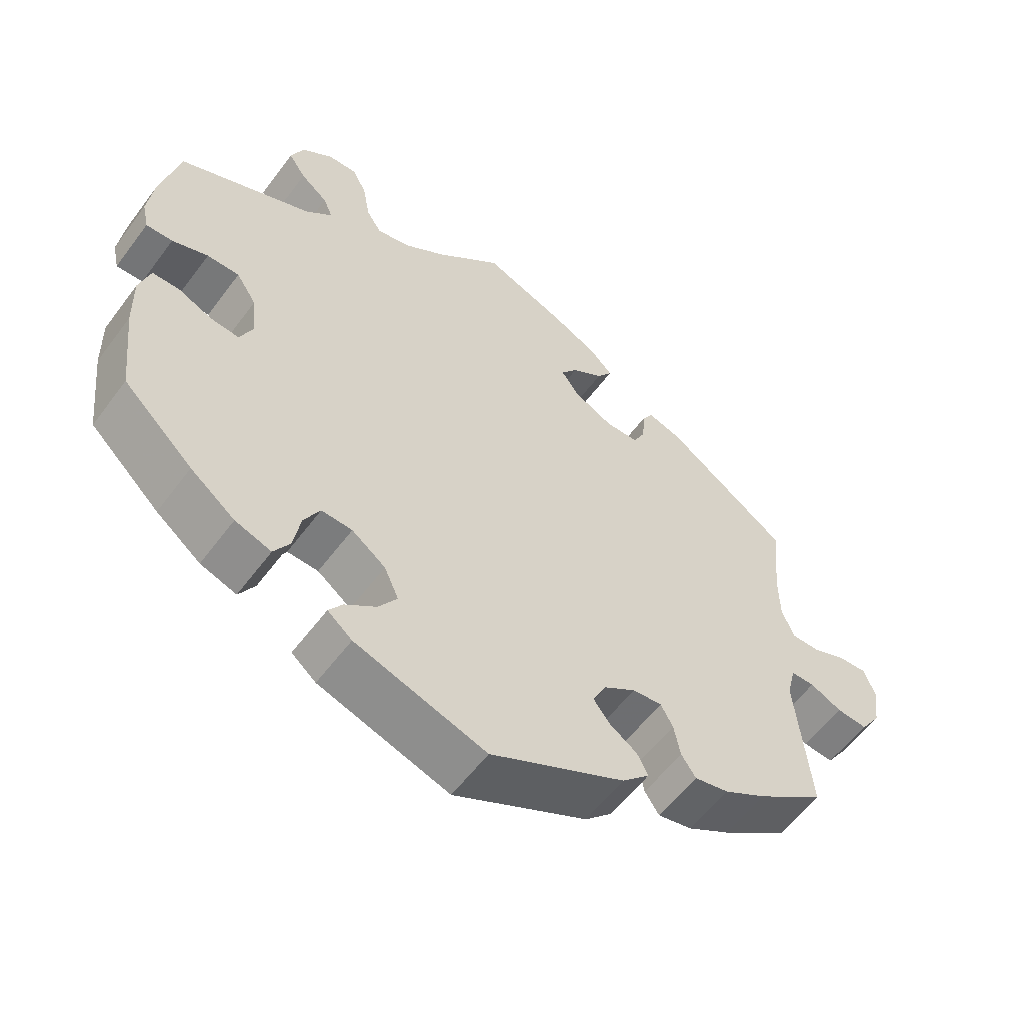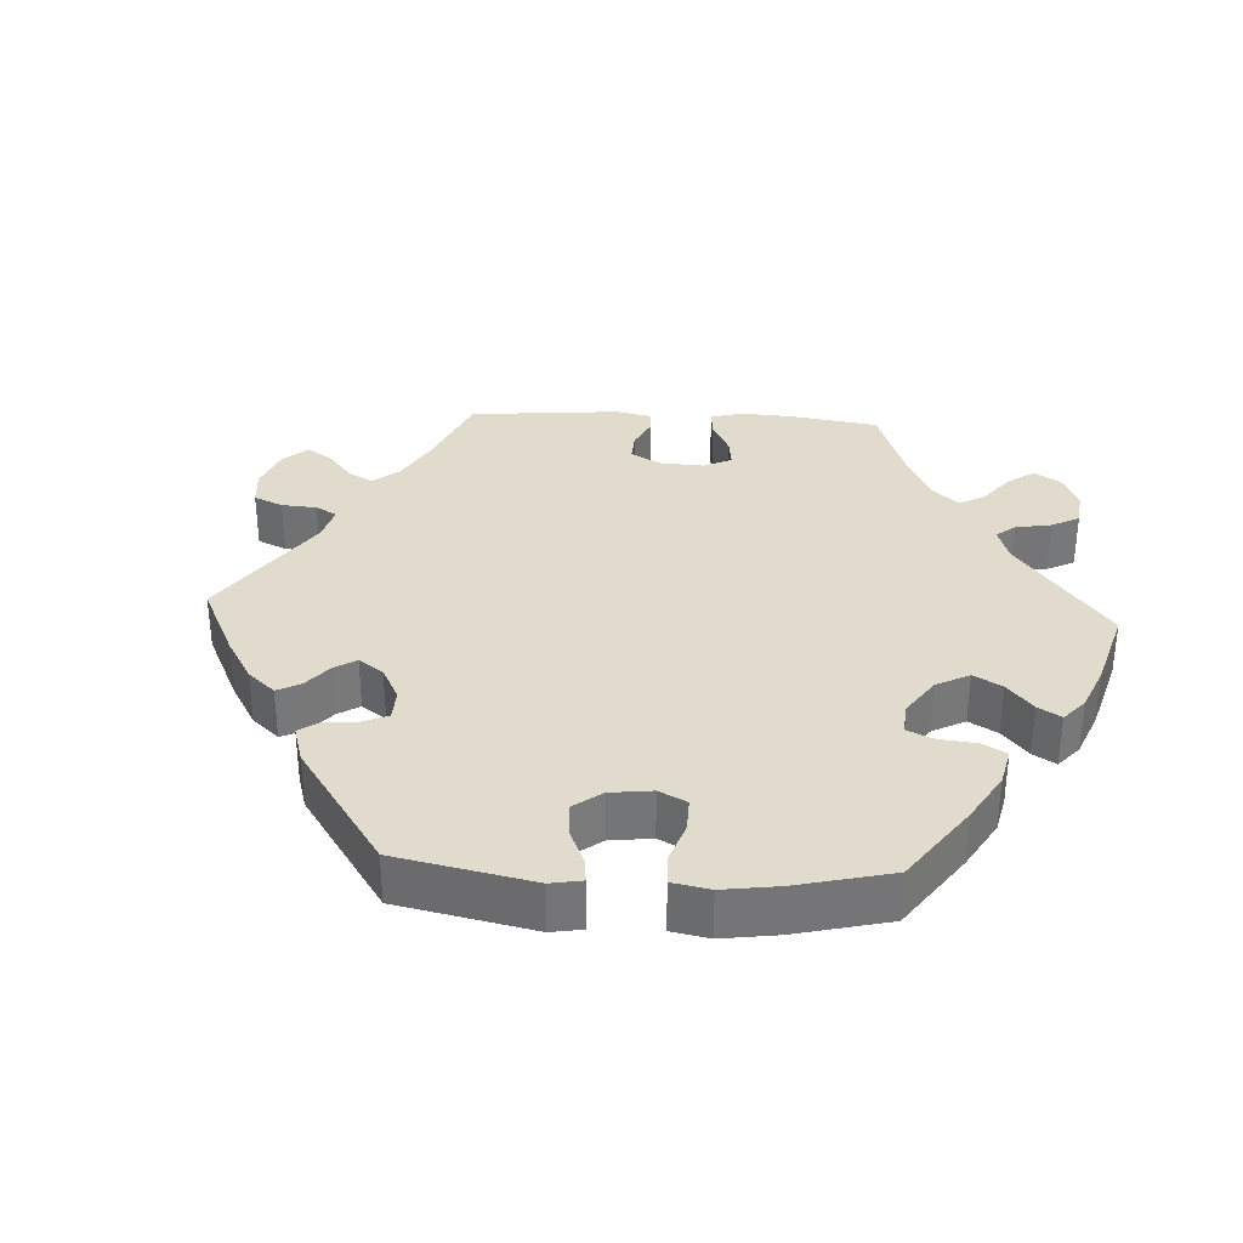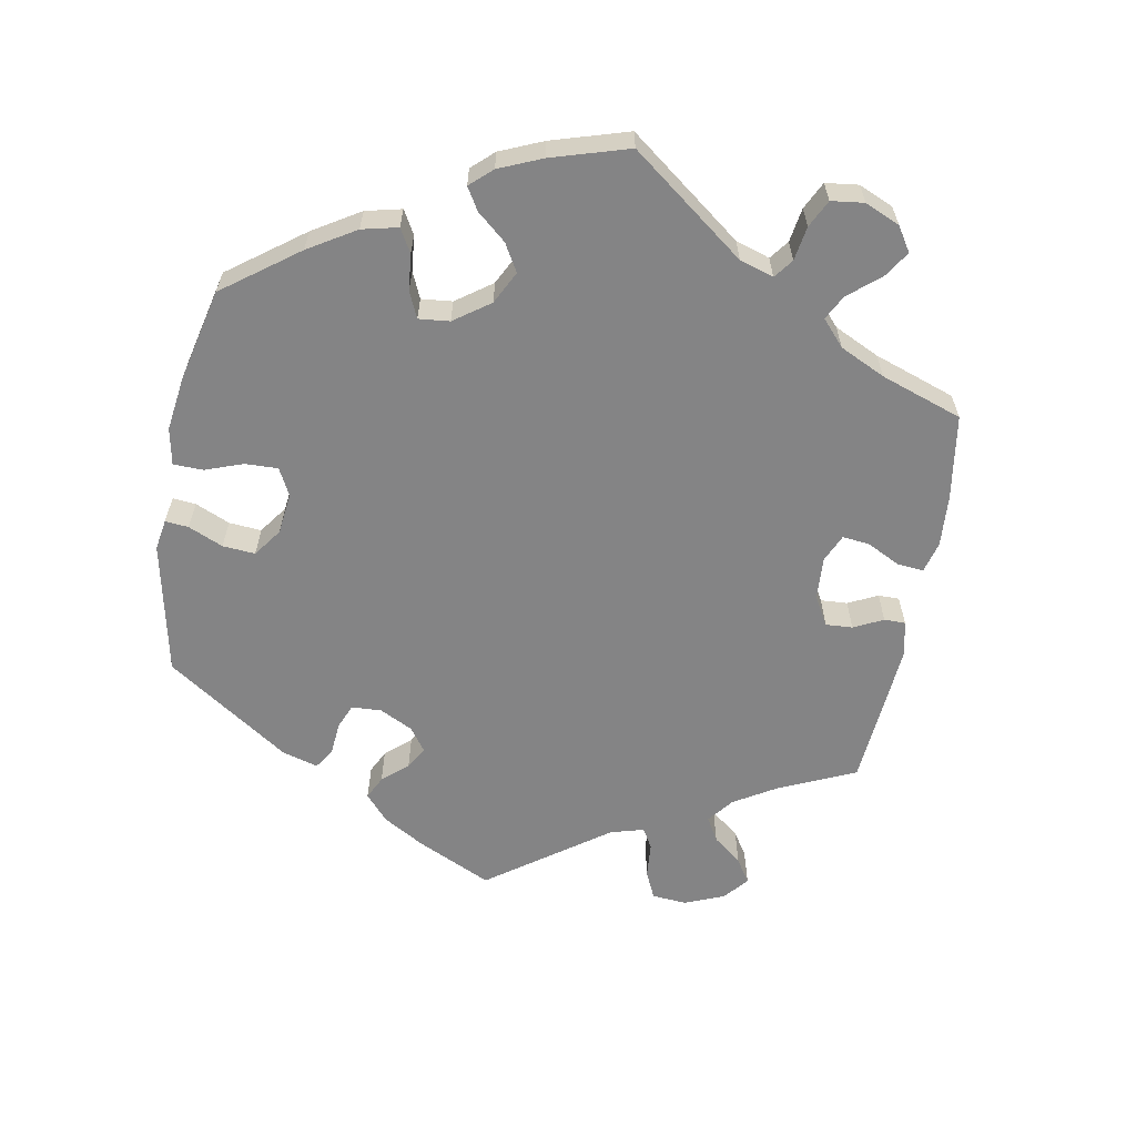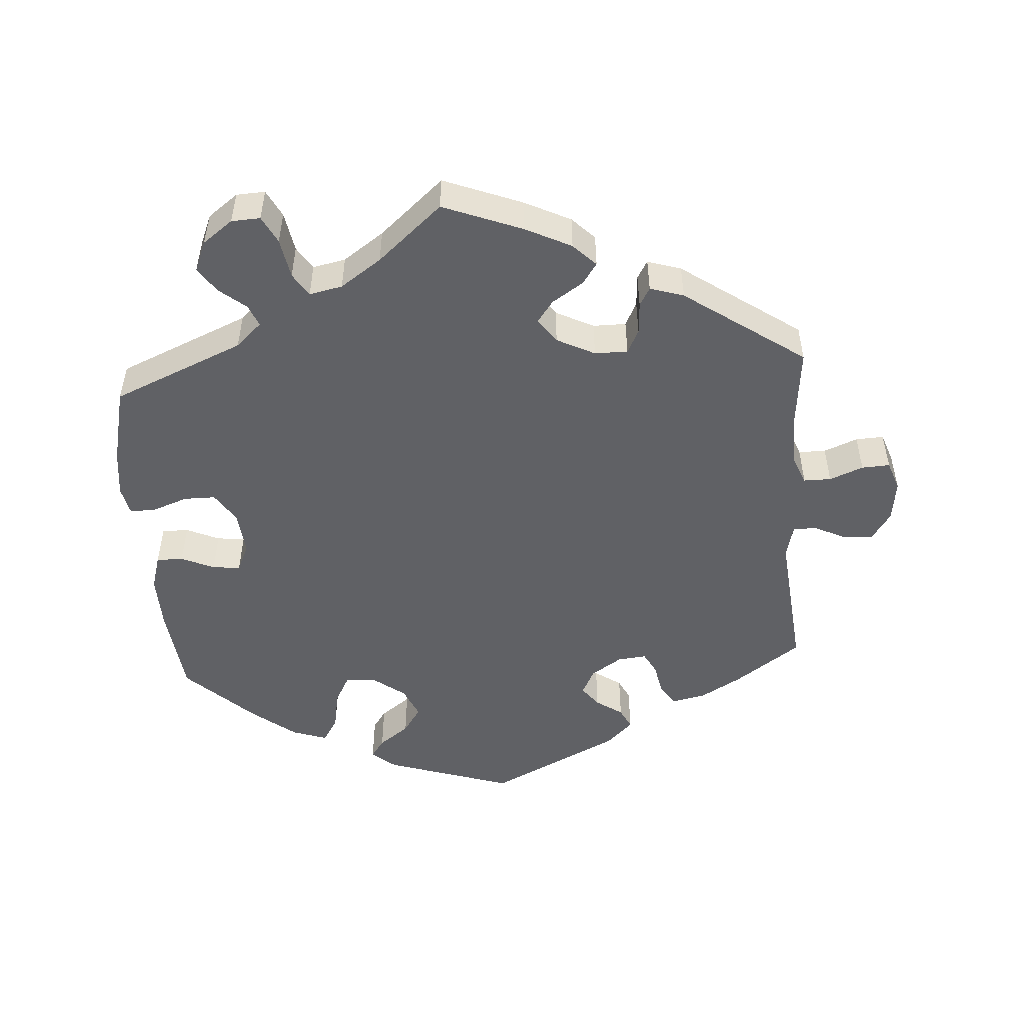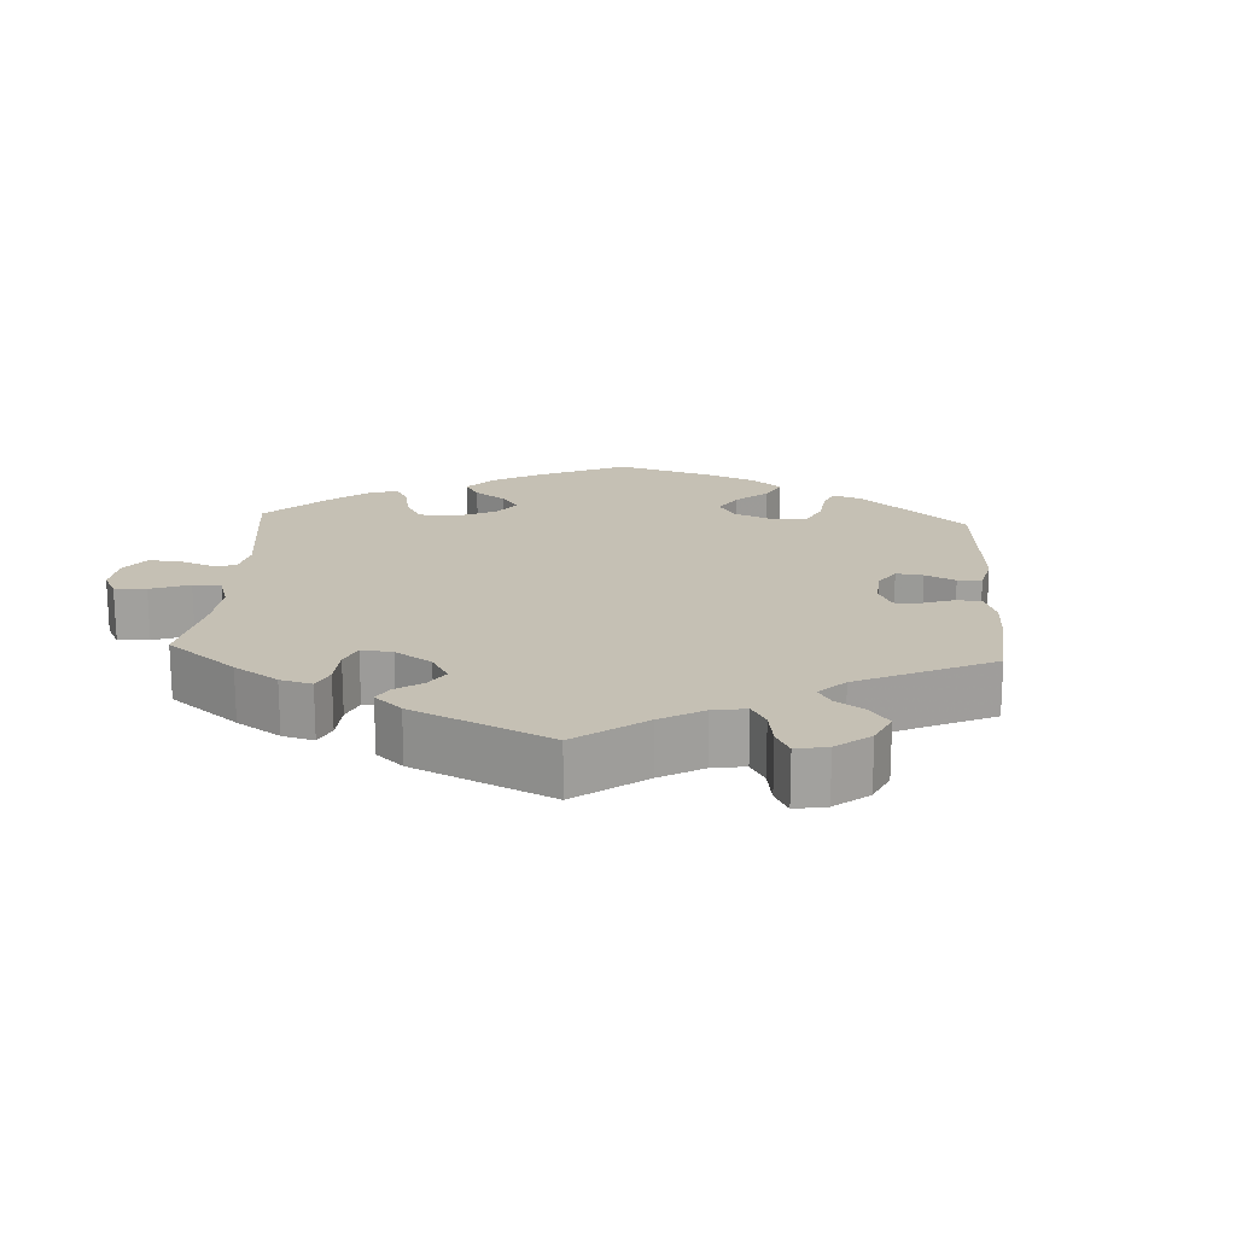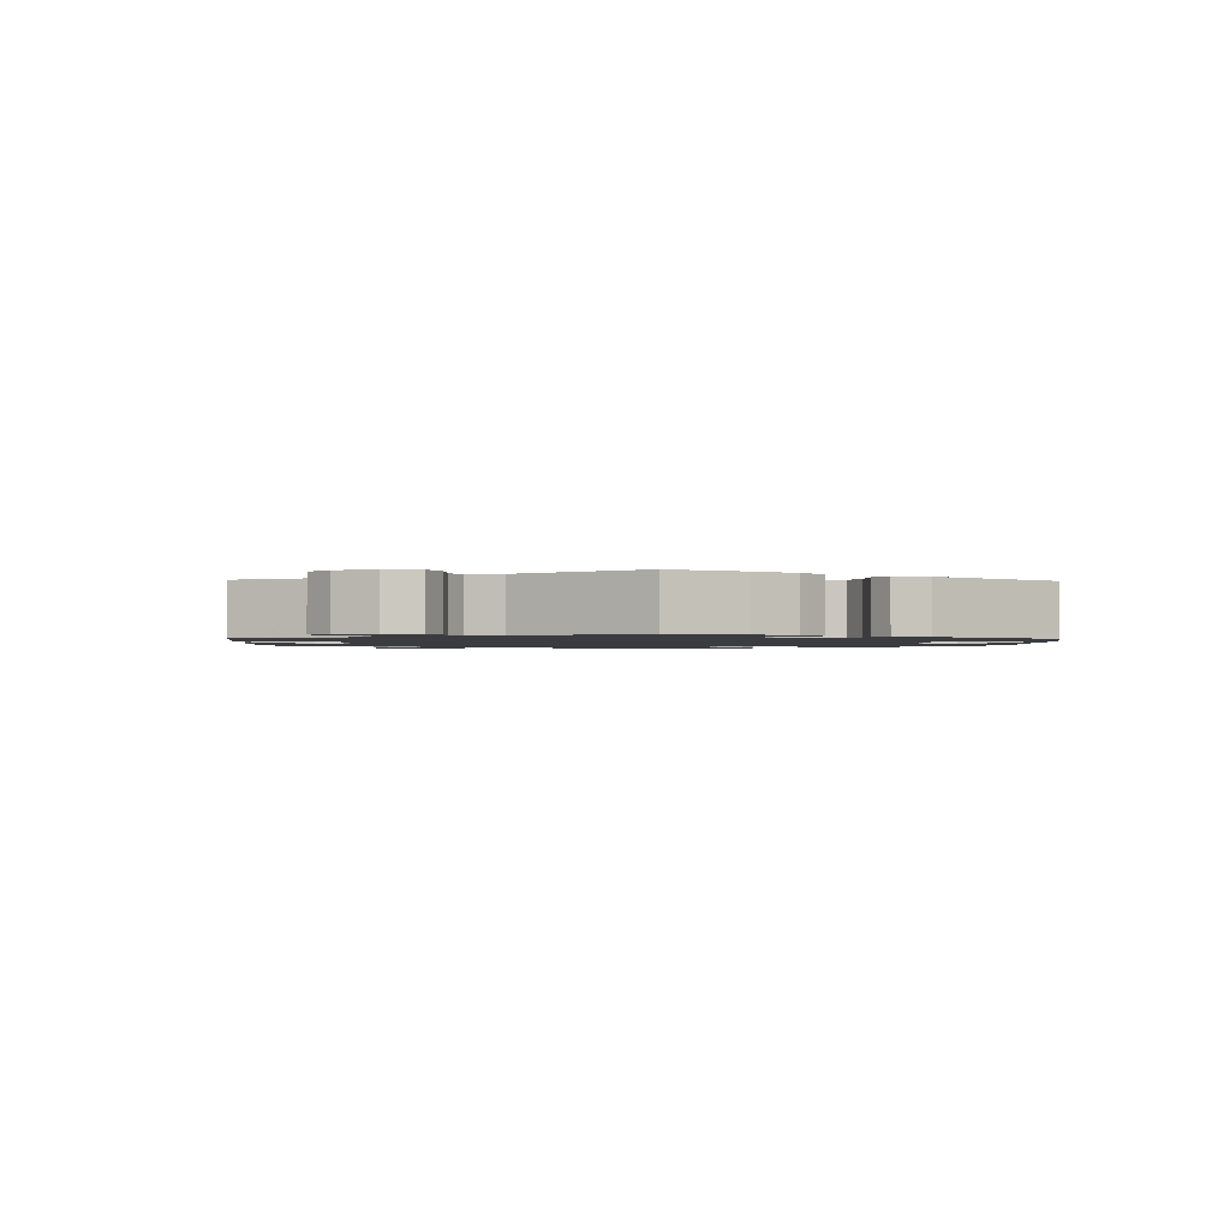
<metadata>
{"format":"obj","ext":"obj","renderer":"f3d","projection":"perspective","resolution":1024,"background":"white","views":[{"elev":-57.3,"azim":-36.3,"up":"+Z"},{"elev":33.8,"azim":-147.0,"up":"+Y"},{"elev":-61.5,"azim":-70.4,"up":"+Y"},{"elev":-50.3,"azim":4.0,"up":"+Y"},{"elev":18.4,"azim":63.3,"up":"+Y"},{"elev":-1.6,"azim":117.9,"up":"+Y"}]}
</metadata>
<code>
v 0.112 0.07 0.534
v 0.177 0.07 0.502
v 0.209 0.07 0.47
v 0.188 0.07 0.44
v 0.144 0.07 0.411
v 0.121 0.07 0.38
v 0.146 0.07 0.345
v 0.2 0.07 0.318
v 0.247 0.07 0.318
v 0.264 0.07 0.352
v 0.267 0.07 0.398
v 0.282 0.07 0.424
v 0.33 0.07 0.409
v 0.501 0.07 0.29
v 0.489 0.07 0.172
v 0.49 0.07 0.103
v 0.507 0.07 0.06
v 0.546 0.07 0.06
v 0.594 0.07 0.079
v 0.634 0.07 0.081
v 0.649 0.07 0.039
v 0.641 0.07 -0.02
v 0.613 0.07 -0.061
v 0.57 0.07 -0.057
v 0.526 0.07 -0.036
v 0.493 0.07 -0.036
v 0.481 0.07 -0.084
v 0.501 0.07 -0.289
v 0.407 0.07 -0.355
v 0.348 0.07 -0.389
v 0.3 0.07 -0.399
v 0.28 0.07 -0.369
v 0.271 0.07 -0.323
v 0.254 0.07 -0.292
v 0.213 0.07 -0.296
v 0.169 0.07 -0.325
v 0.15 0.07 -0.363
v 0.173 0.07 -0.393
v 0.211 0.07 -0.419
v 0.226 0.07 -0.449
v 0.188 0.07 -0.486
v 0.001 0.07 -0.578
v -0.181 0.07 -0.519
v -0.215 0.07 -0.491
v -0.196 0.07 -0.464
v -0.153 0.07 -0.432
v -0.127 0.07 -0.394
v -0.147 0.07 -0.349
v -0.194 0.07 -0.314
v -0.237 0.07 -0.312
v -0.259 0.07 -0.353
v -0.269 0.07 -0.409
v -0.291 0.07 -0.445
v -0.341 0.07 -0.428
v -0.403 0.07 -0.38
v -0.5 0.07 -0.289
v -0.515 0.07 -0.158
v -0.517 0.07 -0.08
v -0.502 0.07 -0.03
v -0.464 0.07 -0.03
v -0.417 0.07 -0.051
v -0.377 0.07 -0.055
v -0.359 0.07 -0.015
v -0.365 0.07 0.047
v -0.393 0.07 0.09
v -0.438 0.07 0.09
v -0.488 0.07 0.072
v -0.525 0.07 0.071
v -0.534 0.07 0.112
v -0.526 0.07 0.178
v -0.5 0.07 0.289
v -0.313 0.07 0.368
v -0.276 0.07 0.402
v -0.289 0.07 0.433
v -0.327 0.07 0.464
v -0.351 0.07 0.5
v -0.333 0.07 0.543
v -0.29 0.07 0.575
v -0.249 0.07 0.577
v -0.229 0.07 0.538
v -0.219 0.07 0.481
v -0.198 0.07 0.448
v -0.151 0.07 0.458
v -0.093 0.07 0.498
v -0.001 0.07 0.578
v 0.112 0 0.534
v 0.177 0 0.502
v 0.209 0 0.47
v 0.188 0 0.44
v 0.144 0 0.411
v 0.121 0 0.38
v 0.146 0 0.345
v 0.2 0 0.318
v 0.247 0 0.318
v 0.264 0 0.352
v 0.267 0 0.398
v 0.282 0 0.424
v 0.33 0 0.409
v 0.501 0 0.29
v 0.489 0 0.172
v 0.49 0 0.103
v 0.507 0 0.06
v 0.546 0 0.06
v 0.594 0 0.079
v 0.634 0 0.081
v 0.649 0 0.039
v 0.641 0 -0.02
v 0.613 0 -0.061
v 0.57 0 -0.057
v 0.526 0 -0.036
v 0.493 0 -0.036
v 0.481 0 -0.084
v 0.501 0 -0.289
v 0.407 0 -0.355
v 0.348 0 -0.389
v 0.3 0 -0.399
v 0.28 0 -0.369
v 0.271 0 -0.323
v 0.254 0 -0.292
v 0.213 0 -0.296
v 0.169 0 -0.325
v 0.15 0 -0.363
v 0.173 0 -0.393
v 0.211 0 -0.419
v 0.226 0 -0.449
v 0.188 0 -0.486
v 0.001 0 -0.578
v -0.181 0 -0.519
v -0.215 0 -0.491
v -0.196 0 -0.464
v -0.153 0 -0.432
v -0.127 0 -0.394
v -0.147 0 -0.349
v -0.194 0 -0.314
v -0.237 0 -0.312
v -0.259 0 -0.353
v -0.269 0 -0.409
v -0.291 0 -0.445
v -0.341 0 -0.428
v -0.403 0 -0.38
v -0.5 0 -0.289
v -0.515 0 -0.158
v -0.517 0 -0.08
v -0.502 0 -0.03
v -0.464 0 -0.03
v -0.417 0 -0.051
v -0.377 0 -0.055
v -0.359 0 -0.015
v -0.365 0 0.047
v -0.393 0 0.09
v -0.438 0 0.09
v -0.488 0 0.072
v -0.525 0 0.071
v -0.534 0 0.112
v -0.526 0 0.178
v -0.5 0 0.289
v -0.313 0 0.368
v -0.276 0 0.402
v -0.289 0 0.433
v -0.327 0 0.464
v -0.351 0 0.5
v -0.333 0 0.543
v -0.29 0 0.575
v -0.249 0 0.577
v -0.229 0 0.538
v -0.219 0 0.481
v -0.198 0 0.448
v -0.151 0 0.458
v -0.093 0 0.498
v -0.001 0 0.578
f 84 85 1 2
f 83 84 2 3
f 82 83 3 4
f 78 79 80 81
f 78 81 82
f 77 78 82
f 74 75 76 77
f 73 74 77 82
f 72 73 82 4
f 66 67 68 69
f 65 66 69 70
f 58 59 60 61
f 58 61 62
f 57 58 62
f 56 57 62
f 55 56 62
f 54 55 62 63
f 51 52 53 54
f 50 51 54 63
f 43 44 45 46
f 43 46 47
f 42 43 47
f 41 42 47 48
f 38 39 40 41
f 37 38 41 48
f 30 31 32 33
f 30 33 34
f 27 28 29 30
f 26 27 30 34
f 22 23 24 25
f 22 25 26
f 21 22 26
f 18 19 20 21
f 17 18 21 26
f 16 17 26 34
f 12 13 14 15
f 10 11 12 15
f 9 10 15 16
f 8 9 16 34
f 71 72 4 5
f 65 70 71 5
f 64 65 5 6
f 49 50 63 64
f 49 64 6 7
f 36 37 48 49
f 35 36 49 7
f 7 8 34 35
f 87 86 170 169
f 88 87 169 168
f 89 88 168 167
f 166 165 164 163
f 167 166 163
f 167 163 162
f 162 161 160 159
f 167 162 159 158
f 89 167 158 157
f 154 153 152 151
f 155 154 151 150
f 146 145 144 143
f 147 146 143
f 147 143 142
f 147 142 141
f 147 141 140
f 148 147 140 139
f 139 138 137 136
f 148 139 136 135
f 131 130 129 128
f 132 131 128
f 132 128 127
f 133 132 127 126
f 126 125 124 123
f 133 126 123 122
f 118 117 116 115
f 119 118 115
f 115 114 113 112
f 119 115 112 111
f 110 109 108 107
f 111 110 107
f 111 107 106
f 106 105 104 103
f 111 106 103 102
f 119 111 102 101
f 100 99 98 97
f 100 97 96 95
f 101 100 95 94
f 119 101 94 93
f 90 89 157 156
f 90 156 155 150
f 91 90 150 149
f 149 148 135 134
f 92 91 149 134
f 134 133 122 121
f 92 134 121 120
f 120 119 93 92
f 1 86 87 2
f 2 87 88 3
f 3 88 89 4
f 4 89 90 5
f 5 90 91 6
f 6 91 92 7
f 7 92 93 8
f 8 93 94 9
f 9 94 95 10
f 10 95 96 11
f 11 96 97 12
f 12 97 98 13
f 13 98 99 14
f 14 99 100 15
f 15 100 101 16
f 16 101 102 17
f 17 102 103 18
f 18 103 104 19
f 19 104 105 20
f 20 105 106 21
f 21 106 107 22
f 22 107 108 23
f 23 108 109 24
f 24 109 110 25
f 25 110 111 26
f 26 111 112 27
f 27 112 113 28
f 28 113 114 29
f 29 114 115 30
f 30 115 116 31
f 31 116 117 32
f 32 117 118 33
f 33 118 119 34
f 34 119 120 35
f 35 120 121 36
f 36 121 122 37
f 37 122 123 38
f 38 123 124 39
f 39 124 125 40
f 40 125 126 41
f 41 126 127 42
f 42 127 128 43
f 43 128 129 44
f 44 129 130 45
f 45 130 131 46
f 46 131 132 47
f 47 132 133 48
f 48 133 134 49
f 49 134 135 50
f 50 135 136 51
f 51 136 137 52
f 52 137 138 53
f 53 138 139 54
f 54 139 140 55
f 55 140 141 56
f 56 141 142 57
f 57 142 143 58
f 58 143 144 59
f 59 144 145 60
f 60 145 146 61
f 61 146 147 62
f 62 147 148 63
f 63 148 149 64
f 64 149 150 65
f 65 150 151 66
f 66 151 152 67
f 67 152 153 68
f 68 153 154 69
f 69 154 155 70
f 70 155 156 71
f 71 156 157 72
f 72 157 158 73
f 73 158 159 74
f 74 159 160 75
f 75 160 161 76
f 76 161 162 77
f 77 162 163 78
f 78 163 164 79
f 79 164 165 80
f 80 165 166 81
f 81 166 167 82
f 82 167 168 83
f 83 168 169 84
f 84 169 170 85
f 85 170 86 1

</code>
